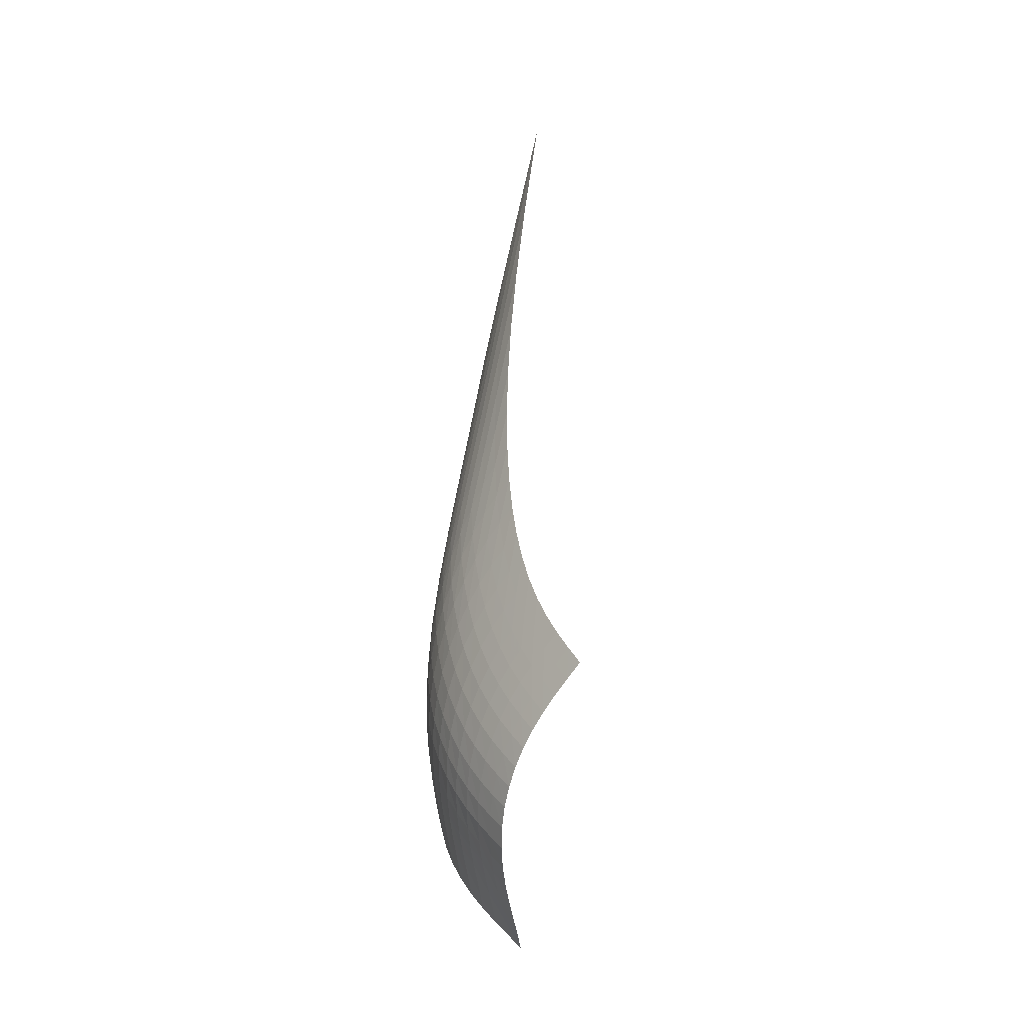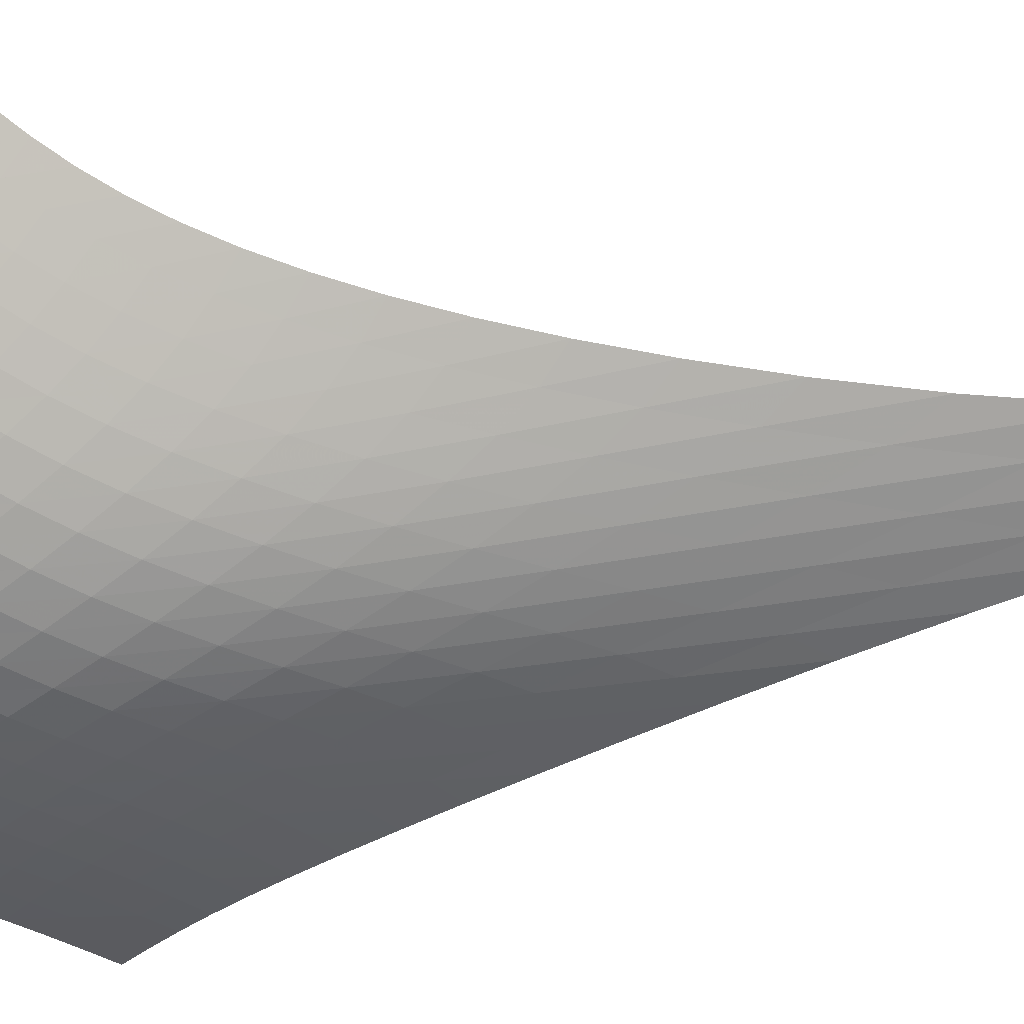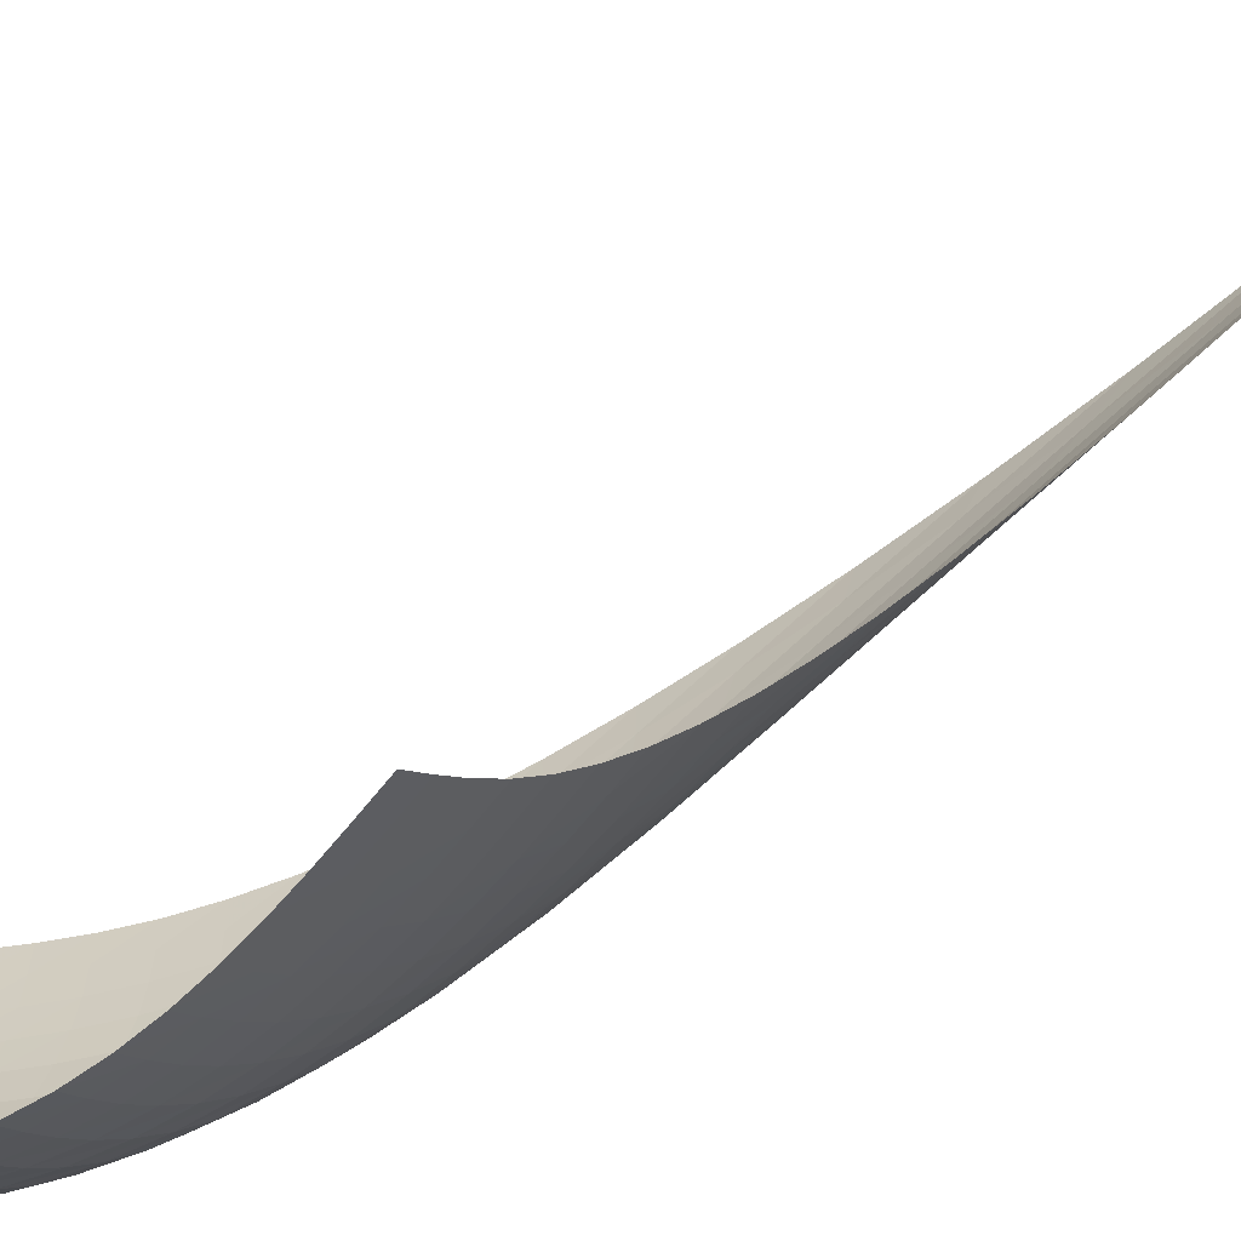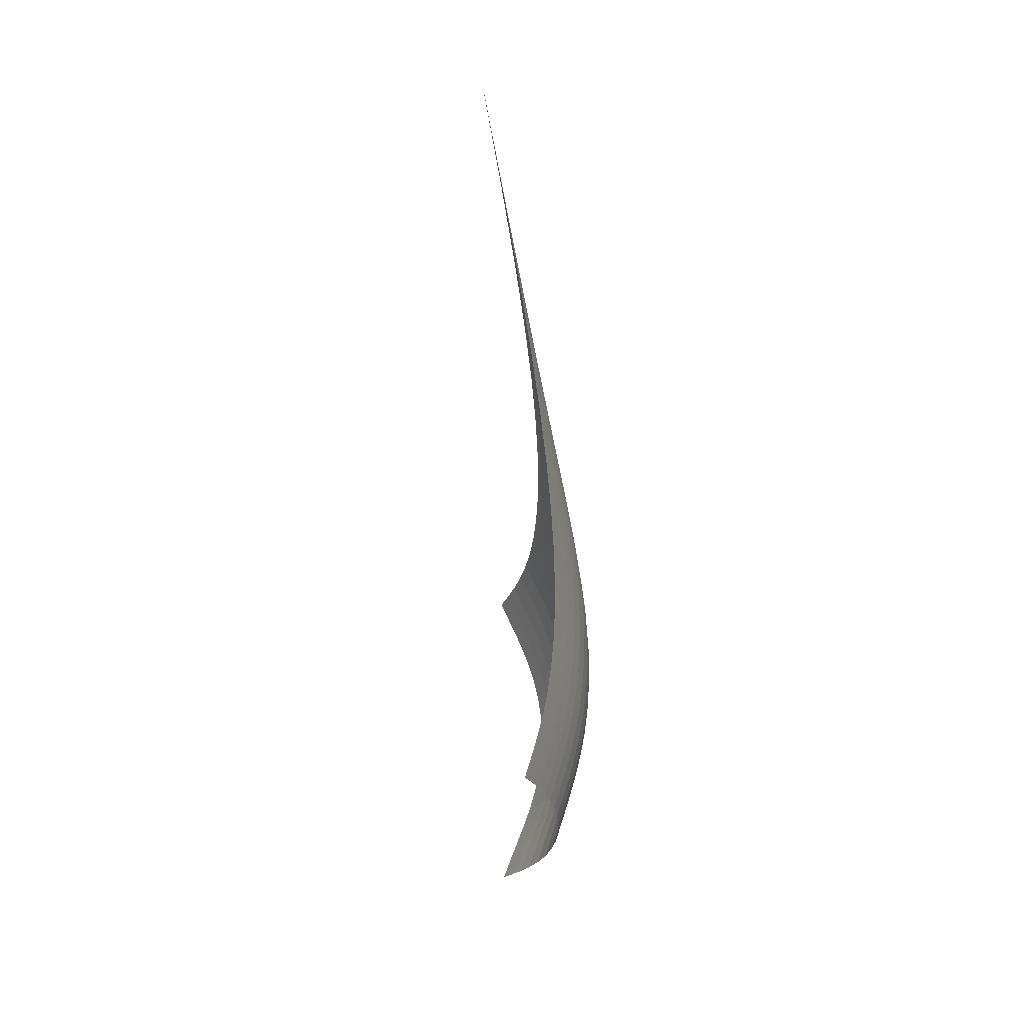
<metadata>
{"format":"obj","ext":"obj","renderer":"f3d","projection":"perspective","resolution":1024,"background":"white","views":[{"elev":-15.9,"azim":-152.4,"up":"+Y"},{"elev":-18.6,"azim":100.4,"up":"+Z"},{"elev":40.3,"azim":51.4,"up":"+Z"},{"elev":21.1,"azim":41.5,"up":"+Y"}]}
</metadata>
<code>
v -6.49 -0.08102 6.49
v 0.1323 -25.54 11.48
v -11.48 -25.54 -0.1323
v -5.925 -35.24 5.925
v -10.95 -24.91 0.006666
v -10.42 -24.27 0.1483
v -9.926 -23.57 0.2996
v -9.456 -22.81 0.469
v -9.017 -21.97 0.6642
v -8.611 -21.04 0.8914
v -8.234 -20 1.155
v -7.886 -18.84 1.461
v -7.565 -17.55 1.814
v -7.269 -16.1 2.22
v -7 -14.45 2.689
v -6.764 -12.55 3.231
v -6.571 -10.31 3.863
v -6.442 -7.6 4.603
v -6.408 -4.22 5.477
v -5.477 -4.22 6.408
v -4.603 -7.6 6.442
v -3.863 -10.31 6.571
v -3.231 -12.55 6.764
v -2.689 -14.45 7
v -2.22 -16.1 7.269
v -1.814 -17.55 7.565
v -1.461 -18.84 7.886
v -1.155 -20 8.234
v -0.8914 -21.04 8.611
v -0.6642 -21.97 9.017
v -0.469 -22.81 9.456
v -0.2996 -23.57 9.926
v -0.1483 -24.27 10.42
v -0.006666 -24.91 10.95
v -0.01971 -26.06 10.88
v -0.169 -26.6 10.3
v -0.3165 -27.15 9.759
v -0.4688 -27.73 9.248
v -0.6377 -28.34 8.776
v -0.8386 -28.99 8.341
v -1.087 -29.67 7.948
v -1.398 -30.37 7.597
v -1.779 -31.07 7.29
v -2.235 -31.76 7.027
v -2.76 -32.42 6.806
v -3.345 -33.06 6.617
v -3.974 -33.65 6.449
v -4.627 -34.21 6.286
v -5.283 -34.73 6.115
v -6.115 -34.73 5.283
v -6.286 -34.21 4.627
v -6.449 -33.65 3.974
v -6.617 -33.06 3.345
v -6.806 -32.42 2.76
v -7.027 -31.76 2.235
v -7.29 -31.07 1.779
v -7.597 -30.37 1.398
v -7.948 -29.67 1.087
v -8.341 -28.99 0.8386
v -8.776 -28.34 0.6377
v -9.248 -27.73 0.4688
v -9.759 -27.15 0.3165
v -10.3 -26.6 0.169
v -10.88 -26.06 0.01971
v -5.597 -6.621 5.597
v -5.713 -9.138 4.811
v -5.875 -11.38 4.108
v -6.08 -13.34 3.487
v -6.32 -15.09 2.942
v -6.59 -16.64 2.464
v -6.889 -18.05 2.046
v -7.215 -19.32 1.681
v -7.57 -20.47 1.363
v -7.955 -21.51 1.087
v -8.373 -22.45 0.8487
v -8.824 -23.31 0.6431
v -9.306 -24.08 0.4647
v -9.816 -24.79 0.3065
v -10.35 -25.44 0.1605
v -4.811 -9.138 5.713
v -4.994 -10.92 4.994
v -5.188 -12.69 4.323
v -5.406 -14.36 3.714
v -5.652 -15.9 3.169
v -5.925 -17.34 2.686
v -6.227 -18.66 2.26
v -6.558 -19.88 1.886
v -6.92 -21.01 1.559
v -7.315 -22.04 1.275
v -7.744 -22.98 1.028
v -8.206 -23.84 0.8148
v -8.701 -24.62 0.6291
v -9.221 -25.33 0.4644
v -9.76 -25.98 0.3132
v -4.108 -11.38 5.875
v -4.323 -12.69 5.188
v -4.534 -14.1 4.534
v -4.76 -15.5 3.93
v -5.007 -16.86 3.382
v -5.283 -18.16 2.892
v -5.588 -19.39 2.457
v -5.925 -20.55 2.076
v -6.295 -21.64 1.742
v -6.7 -22.65 1.453
v -7.14 -23.57 1.202
v -7.614 -24.42 0.9837
v -8.12 -25.19 0.793
v -8.652 -25.9 0.6227
v -9.203 -26.54 0.4657
v -3.487 -13.34 6.08
v -3.714 -14.36 5.406
v -3.93 -15.5 4.76
v -4.155 -16.69 4.155
v -4.399 -17.89 3.6
v -4.673 -19.07 3.1
v -4.979 -20.22 2.656
v -5.321 -21.31 2.266
v -5.699 -22.35 1.927
v -6.114 -23.32 1.633
v -6.566 -24.23 1.379
v -7.053 -25.06 1.158
v -7.571 -25.82 0.9637
v -8.116 -26.51 0.7883
v -8.679 -27.14 0.6249
v -2.942 -15.09 6.32
v -3.169 -15.9 5.652
v -3.382 -16.86 5.007
v -3.6 -17.89 4.399
v -3.837 -18.96 3.837
v -4.105 -20.04 3.328
v -4.41 -21.1 2.874
v -4.754 -22.13 2.475
v -5.139 -23.12 2.129
v -5.564 -24.06 1.831
v -6.028 -24.94 1.575
v -6.527 -25.75 1.352
v -7.058 -26.49 1.154
v -7.616 -27.16 0.9737
v -8.192 -27.77 0.8027
v -2.464 -16.64 6.59
v -2.686 -17.34 5.925
v -2.892 -18.16 5.283
v -3.1 -19.07 4.673
v -3.328 -20.04 4.105
v -3.588 -21.03 3.588
v -3.888 -22.02 3.125
v -4.233 -23 2.718
v -4.623 -23.94 2.366
v -5.057 -24.84 2.064
v -5.531 -25.69 1.805
v -6.043 -26.47 1.58
v -6.587 -27.19 1.38
v -7.157 -27.85 1.194
v -7.745 -28.44 1.014
v -2.046 -18.05 6.889
v -2.26 -18.66 6.227
v -2.457 -19.39 5.588
v -2.656 -20.22 4.979
v -2.874 -21.1 4.41
v -3.125 -22.02 3.888
v -3.42 -22.95 3.42
v -3.763 -23.88 3.007
v -4.156 -24.78 2.65
v -4.597 -25.65 2.345
v -5.082 -26.47 2.083
v -5.605 -27.23 1.857
v -6.161 -27.93 1.654
v -6.742 -28.56 1.463
v -7.341 -29.14 1.275
v -1.681 -19.32 7.215
v -1.886 -19.88 6.558
v -2.076 -20.55 5.925
v -2.266 -21.31 5.321
v -2.475 -22.13 4.754
v -2.718 -23 4.233
v -3.007 -23.88 3.763
v -3.348 -24.76 3.348
v -3.743 -25.63 2.989
v -4.189 -26.46 2.682
v -4.683 -27.25 2.42
v -5.217 -27.99 2.193
v -5.784 -28.67 1.988
v -6.375 -29.29 1.793
v -6.982 -29.85 1.597
v -1.363 -20.47 7.57
v -1.559 -21.01 6.92
v -1.742 -21.64 6.295
v -1.927 -22.35 5.699
v -2.129 -23.12 5.139
v -2.366 -23.94 4.623
v -2.65 -24.78 4.156
v -2.989 -25.63 3.743
v -3.385 -26.46 3.385
v -3.836 -27.27 3.079
v -4.338 -28.03 2.819
v -4.881 -28.75 2.593
v -5.457 -29.41 2.388
v -6.057 -30.01 2.191
v -6.67 -30.56 1.989
v -1.087 -21.51 7.955
v -1.275 -22.04 7.315
v -1.453 -22.65 6.7
v -1.633 -23.32 6.114
v -1.831 -24.06 5.564
v -2.064 -24.84 5.057
v -2.345 -25.65 4.597
v -2.682 -26.46 4.189
v -3.079 -27.27 3.836
v -3.535 -28.05 3.535
v -4.043 -28.79 3.278
v -4.595 -29.49 3.056
v -5.18 -30.13 2.853
v -5.787 -30.72 2.656
v -6.405 -31.26 2.451
v -0.8487 -22.45 8.373
v -1.028 -22.98 7.744
v -1.202 -23.57 7.14
v -1.379 -24.23 6.566
v -1.575 -24.94 6.028
v -1.805 -25.69 5.531
v -2.083 -26.47 5.082
v -2.42 -27.25 4.683
v -2.819 -28.03 4.338
v -3.278 -28.79 4.043
v -3.793 -29.51 3.793
v -4.352 -30.19 3.576
v -4.946 -30.82 3.379
v -5.559 -31.4 3.184
v -6.182 -31.93 2.98
v -0.6431 -23.31 8.824
v -0.8148 -23.84 8.206
v -0.9837 -24.42 7.614
v -1.158 -25.06 7.053
v -1.352 -25.75 6.527
v -1.58 -26.47 6.043
v -1.857 -27.23 5.605
v -2.193 -27.99 5.217
v -2.593 -28.75 4.881
v -3.056 -29.49 4.595
v -3.576 -30.19 4.352
v -4.143 -30.85 4.143
v -4.744 -31.47 3.953
v -5.365 -32.03 3.764
v -5.992 -32.56 3.564
v -0.4647 -24.08 9.306
v -0.6291 -24.62 8.701
v -0.793 -25.19 8.12
v -0.9637 -25.82 7.571
v -1.154 -26.49 7.058
v -1.38 -27.19 6.587
v -1.654 -27.93 6.161
v -1.988 -28.67 5.784
v -2.388 -29.41 5.457
v -2.853 -30.13 5.18
v -3.379 -30.82 4.946
v -3.953 -31.47 4.744
v -4.562 -32.07 4.562
v -5.19 -32.63 4.381
v -5.822 -33.15 4.187
v -0.3065 -24.79 9.816
v -0.4644 -25.33 9.221
v -0.6227 -25.9 8.652
v -0.7883 -26.51 8.116
v -0.9737 -27.16 7.616
v -1.194 -27.85 7.157
v -1.463 -28.56 6.742
v -1.793 -29.29 6.375
v -2.191 -30.01 6.057
v -2.656 -30.72 5.787
v -3.184 -31.4 5.559
v -3.764 -32.03 5.365
v -4.381 -32.63 5.19
v -5.017 -33.18 5.017
v -5.656 -33.71 4.832
v -0.1605 -25.44 10.35
v -0.3132 -25.98 9.76
v -0.4657 -26.54 9.203
v -0.6249 -27.14 8.679
v -0.8027 -27.77 8.192
v -1.014 -28.44 7.745
v -1.275 -29.14 7.341
v -1.597 -29.85 6.982
v -1.989 -30.56 6.67
v -2.451 -31.26 6.405
v -2.98 -31.93 6.182
v -3.564 -32.56 5.992
v -4.187 -33.15 5.822
v -4.832 -33.71 5.656
v -5.478 -34.23 5.478
f 289 49 4
f 289 4 50
f 5 79 64
f 5 64 3
f 79 94 63
f 79 63 64
f 94 109 62
f 94 62 63
f 109 124 61
f 109 61 62
f 124 139 60
f 124 60 61
f 139 154 59
f 139 59 60
f 154 169 58
f 154 58 59
f 169 184 57
f 169 57 58
f 184 199 56
f 184 56 57
f 199 214 55
f 199 55 56
f 214 229 54
f 214 54 55
f 229 244 53
f 229 53 54
f 244 259 52
f 244 52 53
f 259 274 51
f 259 51 52
f 274 289 50
f 274 50 51
f 1 20 65
f 1 65 19
f 19 65 66
f 19 66 18
f 18 66 67
f 18 67 17
f 17 67 68
f 17 68 16
f 16 68 69
f 16 69 15
f 15 69 70
f 15 70 14
f 14 70 71
f 14 71 13
f 13 71 72
f 13 72 12
f 12 72 73
f 12 73 11
f 11 73 74
f 11 74 10
f 10 74 75
f 10 75 9
f 9 75 76
f 9 76 8
f 8 76 77
f 8 77 7
f 7 77 78
f 7 78 6
f 6 78 79
f 6 79 5
f 20 21 80
f 20 80 65
f 65 80 81
f 65 81 66
f 66 81 82
f 66 82 67
f 67 82 83
f 67 83 68
f 68 83 84
f 68 84 69
f 69 84 85
f 69 85 70
f 70 85 86
f 70 86 71
f 71 86 87
f 71 87 72
f 72 87 88
f 72 88 73
f 73 88 89
f 73 89 74
f 74 89 90
f 74 90 75
f 75 90 91
f 75 91 76
f 76 91 92
f 76 92 77
f 77 92 93
f 77 93 78
f 78 93 94
f 78 94 79
f 21 22 95
f 21 95 80
f 80 95 96
f 80 96 81
f 81 96 97
f 81 97 82
f 82 97 98
f 82 98 83
f 83 98 99
f 83 99 84
f 84 99 100
f 84 100 85
f 85 100 101
f 85 101 86
f 86 101 102
f 86 102 87
f 87 102 103
f 87 103 88
f 88 103 104
f 88 104 89
f 89 104 105
f 89 105 90
f 90 105 106
f 90 106 91
f 91 106 107
f 91 107 92
f 92 107 108
f 92 108 93
f 93 108 109
f 93 109 94
f 22 23 110
f 22 110 95
f 95 110 111
f 95 111 96
f 96 111 112
f 96 112 97
f 97 112 113
f 97 113 98
f 98 113 114
f 98 114 99
f 99 114 115
f 99 115 100
f 100 115 116
f 100 116 101
f 101 116 117
f 101 117 102
f 102 117 118
f 102 118 103
f 103 118 119
f 103 119 104
f 104 119 120
f 104 120 105
f 105 120 121
f 105 121 106
f 106 121 122
f 106 122 107
f 107 122 123
f 107 123 108
f 108 123 124
f 108 124 109
f 23 24 125
f 23 125 110
f 110 125 126
f 110 126 111
f 111 126 127
f 111 127 112
f 112 127 128
f 112 128 113
f 113 128 129
f 113 129 114
f 114 129 130
f 114 130 115
f 115 130 131
f 115 131 116
f 116 131 132
f 116 132 117
f 117 132 133
f 117 133 118
f 118 133 134
f 118 134 119
f 119 134 135
f 119 135 120
f 120 135 136
f 120 136 121
f 121 136 137
f 121 137 122
f 122 137 138
f 122 138 123
f 123 138 139
f 123 139 124
f 24 25 140
f 24 140 125
f 125 140 141
f 125 141 126
f 126 141 142
f 126 142 127
f 127 142 143
f 127 143 128
f 128 143 144
f 128 144 129
f 129 144 145
f 129 145 130
f 130 145 146
f 130 146 131
f 131 146 147
f 131 147 132
f 132 147 148
f 132 148 133
f 133 148 149
f 133 149 134
f 134 149 150
f 134 150 135
f 135 150 151
f 135 151 136
f 136 151 152
f 136 152 137
f 137 152 153
f 137 153 138
f 138 153 154
f 138 154 139
f 25 26 155
f 25 155 140
f 140 155 156
f 140 156 141
f 141 156 157
f 141 157 142
f 142 157 158
f 142 158 143
f 143 158 159
f 143 159 144
f 144 159 160
f 144 160 145
f 145 160 161
f 145 161 146
f 146 161 162
f 146 162 147
f 147 162 163
f 147 163 148
f 148 163 164
f 148 164 149
f 149 164 165
f 149 165 150
f 150 165 166
f 150 166 151
f 151 166 167
f 151 167 152
f 152 167 168
f 152 168 153
f 153 168 169
f 153 169 154
f 26 27 170
f 26 170 155
f 155 170 171
f 155 171 156
f 156 171 172
f 156 172 157
f 157 172 173
f 157 173 158
f 158 173 174
f 158 174 159
f 159 174 175
f 159 175 160
f 160 175 176
f 160 176 161
f 161 176 177
f 161 177 162
f 162 177 178
f 162 178 163
f 163 178 179
f 163 179 164
f 164 179 180
f 164 180 165
f 165 180 181
f 165 181 166
f 166 181 182
f 166 182 167
f 167 182 183
f 167 183 168
f 168 183 184
f 168 184 169
f 27 28 185
f 27 185 170
f 170 185 186
f 170 186 171
f 171 186 187
f 171 187 172
f 172 187 188
f 172 188 173
f 173 188 189
f 173 189 174
f 174 189 190
f 174 190 175
f 175 190 191
f 175 191 176
f 176 191 192
f 176 192 177
f 177 192 193
f 177 193 178
f 178 193 194
f 178 194 179
f 179 194 195
f 179 195 180
f 180 195 196
f 180 196 181
f 181 196 197
f 181 197 182
f 182 197 198
f 182 198 183
f 183 198 199
f 183 199 184
f 28 29 200
f 28 200 185
f 185 200 201
f 185 201 186
f 186 201 202
f 186 202 187
f 187 202 203
f 187 203 188
f 188 203 204
f 188 204 189
f 189 204 205
f 189 205 190
f 190 205 206
f 190 206 191
f 191 206 207
f 191 207 192
f 192 207 208
f 192 208 193
f 193 208 209
f 193 209 194
f 194 209 210
f 194 210 195
f 195 210 211
f 195 211 196
f 196 211 212
f 196 212 197
f 197 212 213
f 197 213 198
f 198 213 214
f 198 214 199
f 29 30 215
f 29 215 200
f 200 215 216
f 200 216 201
f 201 216 217
f 201 217 202
f 202 217 218
f 202 218 203
f 203 218 219
f 203 219 204
f 204 219 220
f 204 220 205
f 205 220 221
f 205 221 206
f 206 221 222
f 206 222 207
f 207 222 223
f 207 223 208
f 208 223 224
f 208 224 209
f 209 224 225
f 209 225 210
f 210 225 226
f 210 226 211
f 211 226 227
f 211 227 212
f 212 227 228
f 212 228 213
f 213 228 229
f 213 229 214
f 30 31 230
f 30 230 215
f 215 230 231
f 215 231 216
f 216 231 232
f 216 232 217
f 217 232 233
f 217 233 218
f 218 233 234
f 218 234 219
f 219 234 235
f 219 235 220
f 220 235 236
f 220 236 221
f 221 236 237
f 221 237 222
f 222 237 238
f 222 238 223
f 223 238 239
f 223 239 224
f 224 239 240
f 224 240 225
f 225 240 241
f 225 241 226
f 226 241 242
f 226 242 227
f 227 242 243
f 227 243 228
f 228 243 244
f 228 244 229
f 31 32 245
f 31 245 230
f 230 245 246
f 230 246 231
f 231 246 247
f 231 247 232
f 232 247 248
f 232 248 233
f 233 248 249
f 233 249 234
f 234 249 250
f 234 250 235
f 235 250 251
f 235 251 236
f 236 251 252
f 236 252 237
f 237 252 253
f 237 253 238
f 238 253 254
f 238 254 239
f 239 254 255
f 239 255 240
f 240 255 256
f 240 256 241
f 241 256 257
f 241 257 242
f 242 257 258
f 242 258 243
f 243 258 259
f 243 259 244
f 32 33 260
f 32 260 245
f 245 260 261
f 245 261 246
f 246 261 262
f 246 262 247
f 247 262 263
f 247 263 248
f 248 263 264
f 248 264 249
f 249 264 265
f 249 265 250
f 250 265 266
f 250 266 251
f 251 266 267
f 251 267 252
f 252 267 268
f 252 268 253
f 253 268 269
f 253 269 254
f 254 269 270
f 254 270 255
f 255 270 271
f 255 271 256
f 256 271 272
f 256 272 257
f 257 272 273
f 257 273 258
f 258 273 274
f 258 274 259
f 33 34 275
f 33 275 260
f 260 275 276
f 260 276 261
f 261 276 277
f 261 277 262
f 262 277 278
f 262 278 263
f 263 278 279
f 263 279 264
f 264 279 280
f 264 280 265
f 265 280 281
f 265 281 266
f 266 281 282
f 266 282 267
f 267 282 283
f 267 283 268
f 268 283 284
f 268 284 269
f 269 284 285
f 269 285 270
f 270 285 286
f 270 286 271
f 271 286 287
f 271 287 272
f 272 287 288
f 272 288 273
f 273 288 289
f 273 289 274
f 34 2 35
f 34 35 275
f 275 35 36
f 275 36 276
f 276 36 37
f 276 37 277
f 277 37 38
f 277 38 278
f 278 38 39
f 278 39 279
f 279 39 40
f 279 40 280
f 280 40 41
f 280 41 281
f 281 41 42
f 281 42 282
f 282 42 43
f 282 43 283
f 283 43 44
f 283 44 284
f 284 44 45
f 284 45 285
f 285 45 46
f 285 46 286
f 286 46 47
f 286 47 287
f 287 47 48
f 287 48 288
f 288 48 49
f 288 49 289

</code>
